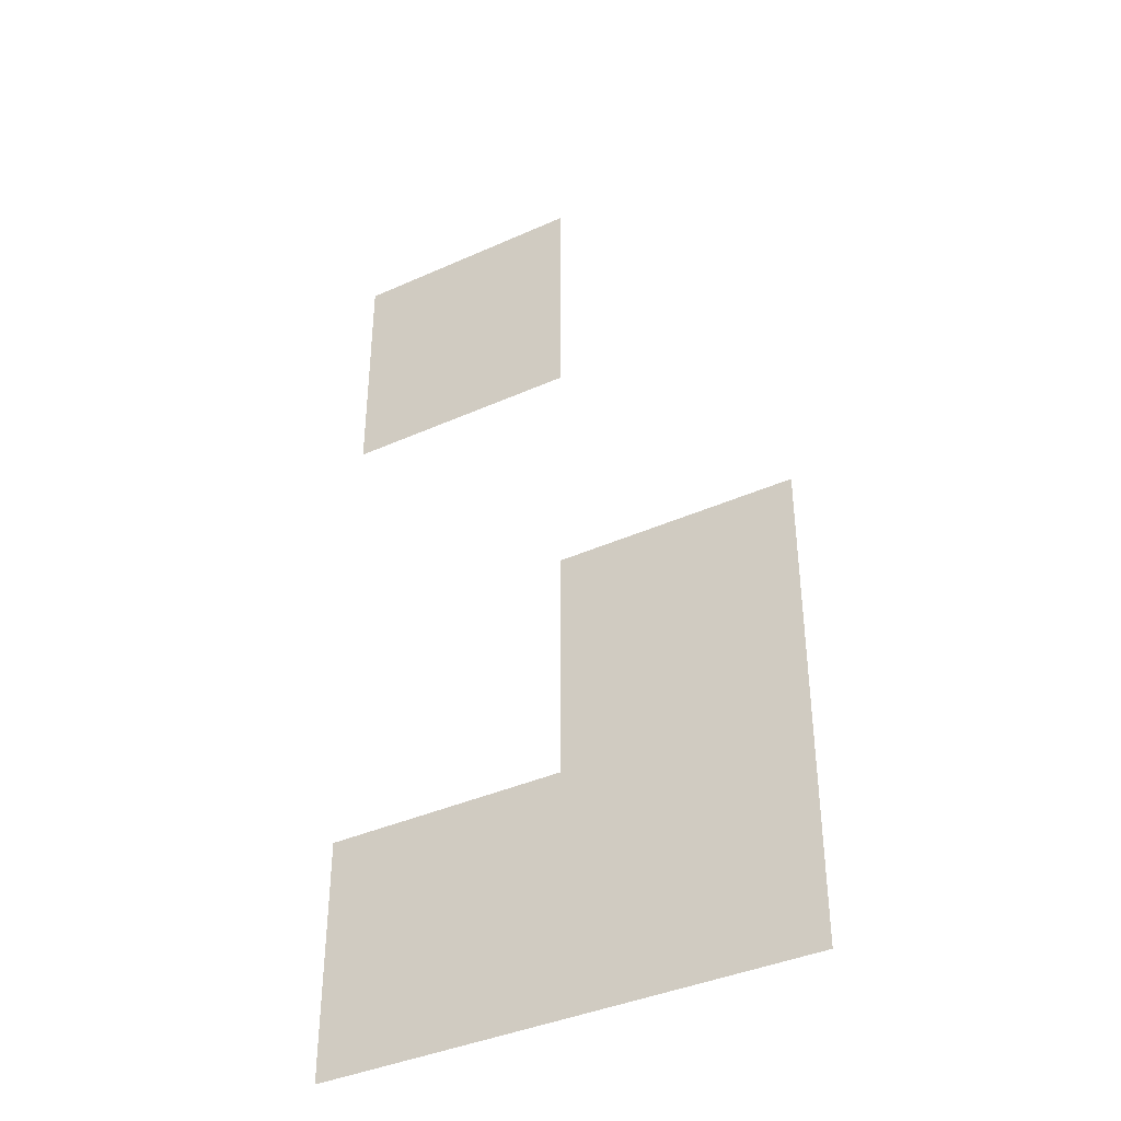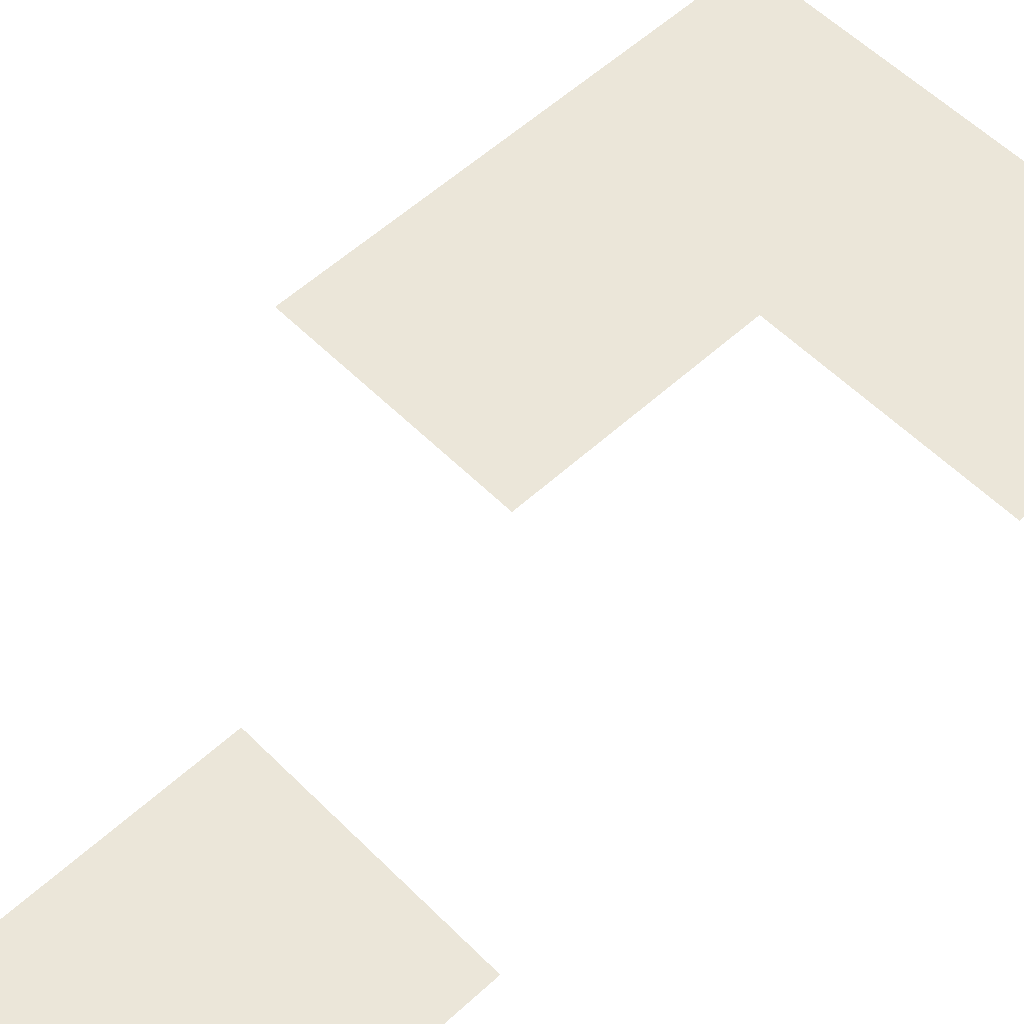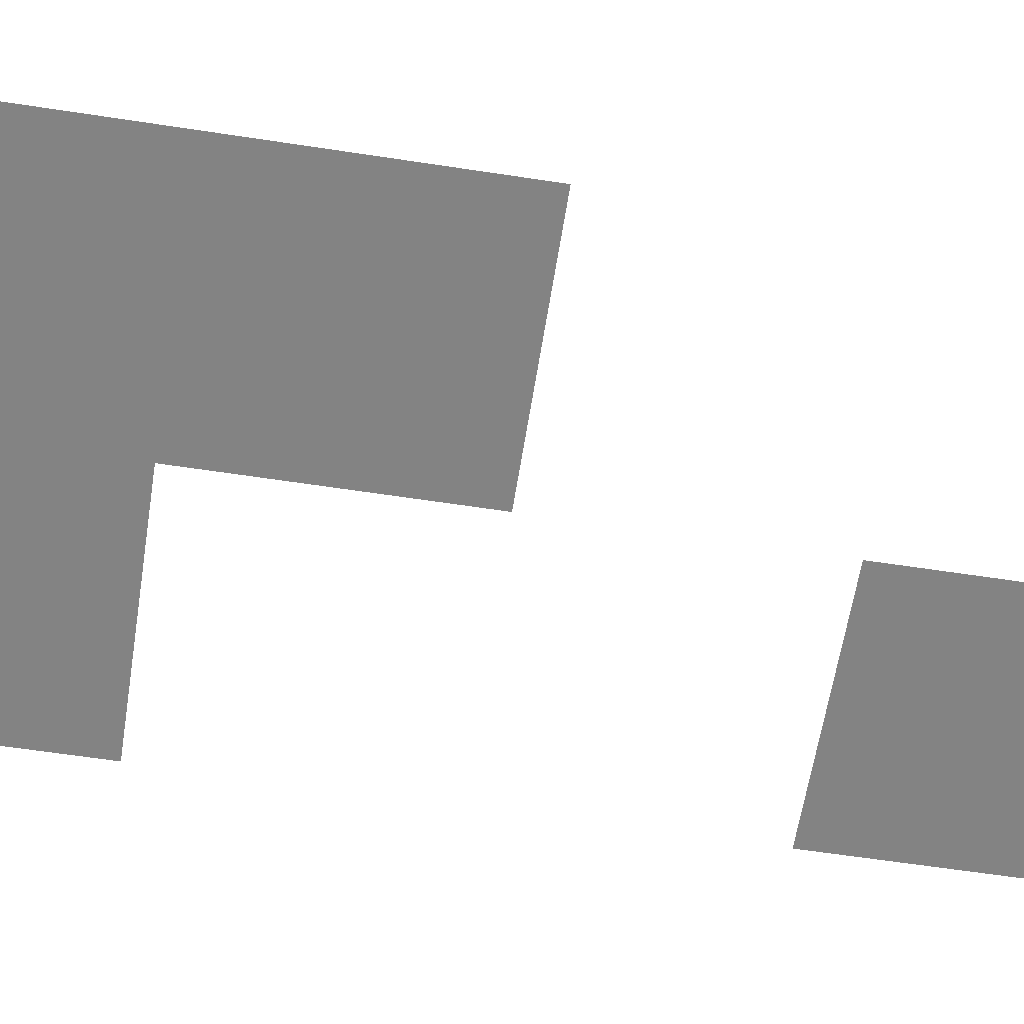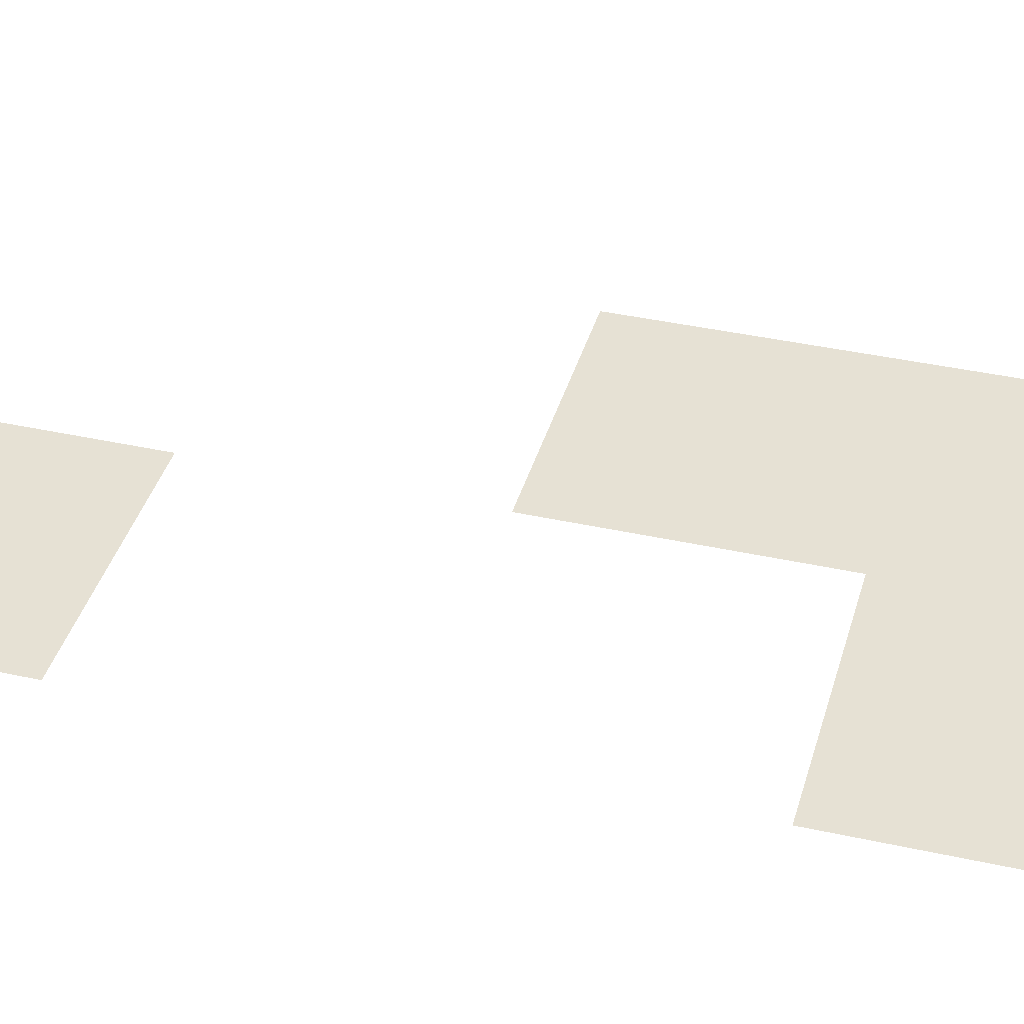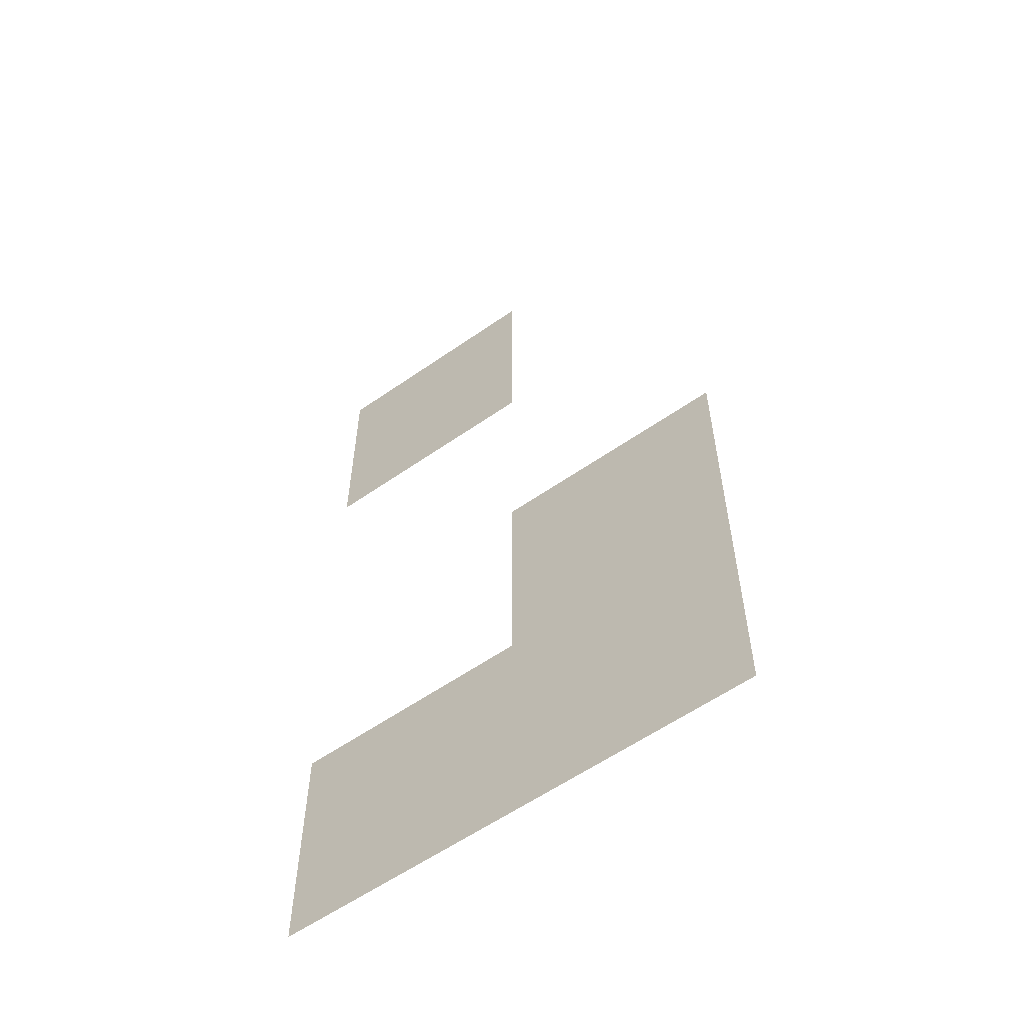
<metadata>
{"format":"obj","ext":"obj","renderer":"f3d","projection":"perspective","resolution":1024,"background":"white","views":[{"elev":-39.1,"azim":29.3,"up":"+Y"},{"elev":56.1,"azim":-133.8,"up":"+Z"},{"elev":-61.0,"azim":81.1,"up":"+Z"},{"elev":39.2,"azim":-74.5,"up":"+Z"},{"elev":-58.6,"azim":35.8,"up":"+Y"}]}
</metadata>
<code>
v -14 -8 0
v -15 -8 0
v -15 -7 0
v -14 -7 0
v -13 -10 0
v -14 -10 0
v -14 -9 0
v -13 -9 0
v -13 -11 0
v -14 -11 0
v -14 -10 0
v -13 -10 0
v -14 -11 0
v -15 -11 0
v -15 -10 0
v -14 -10 0
g Nono_mesh_0028
f 1 2 3 4
f 5 6 7 8
f 9 10 11 12
f 13 14 15 16

</code>
